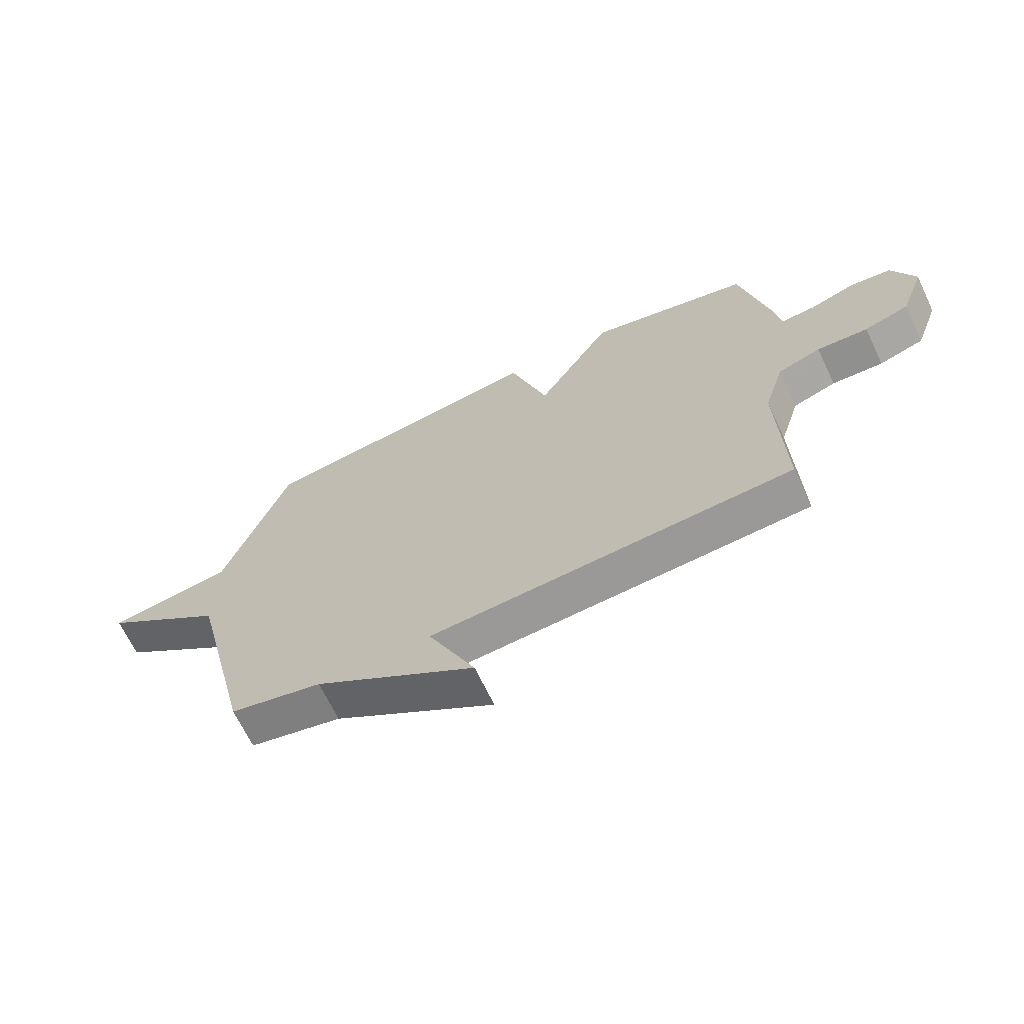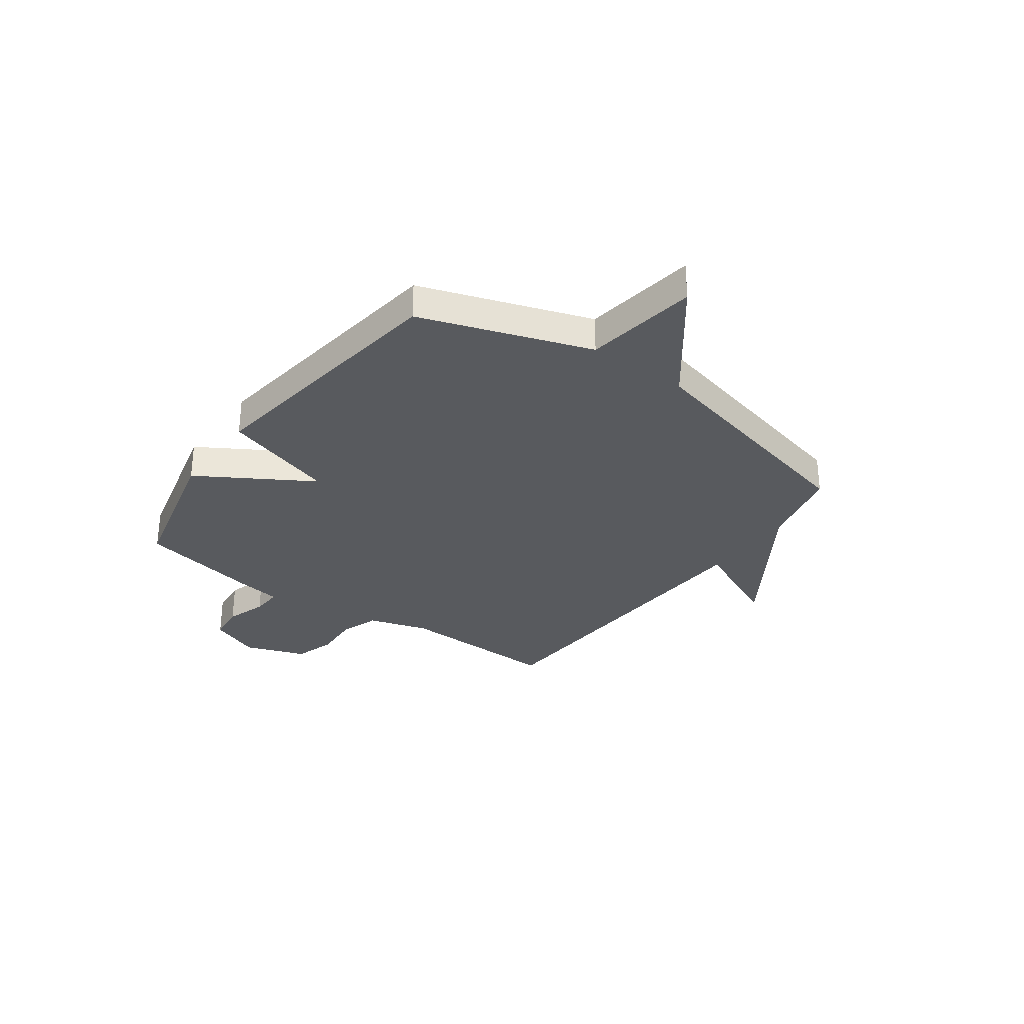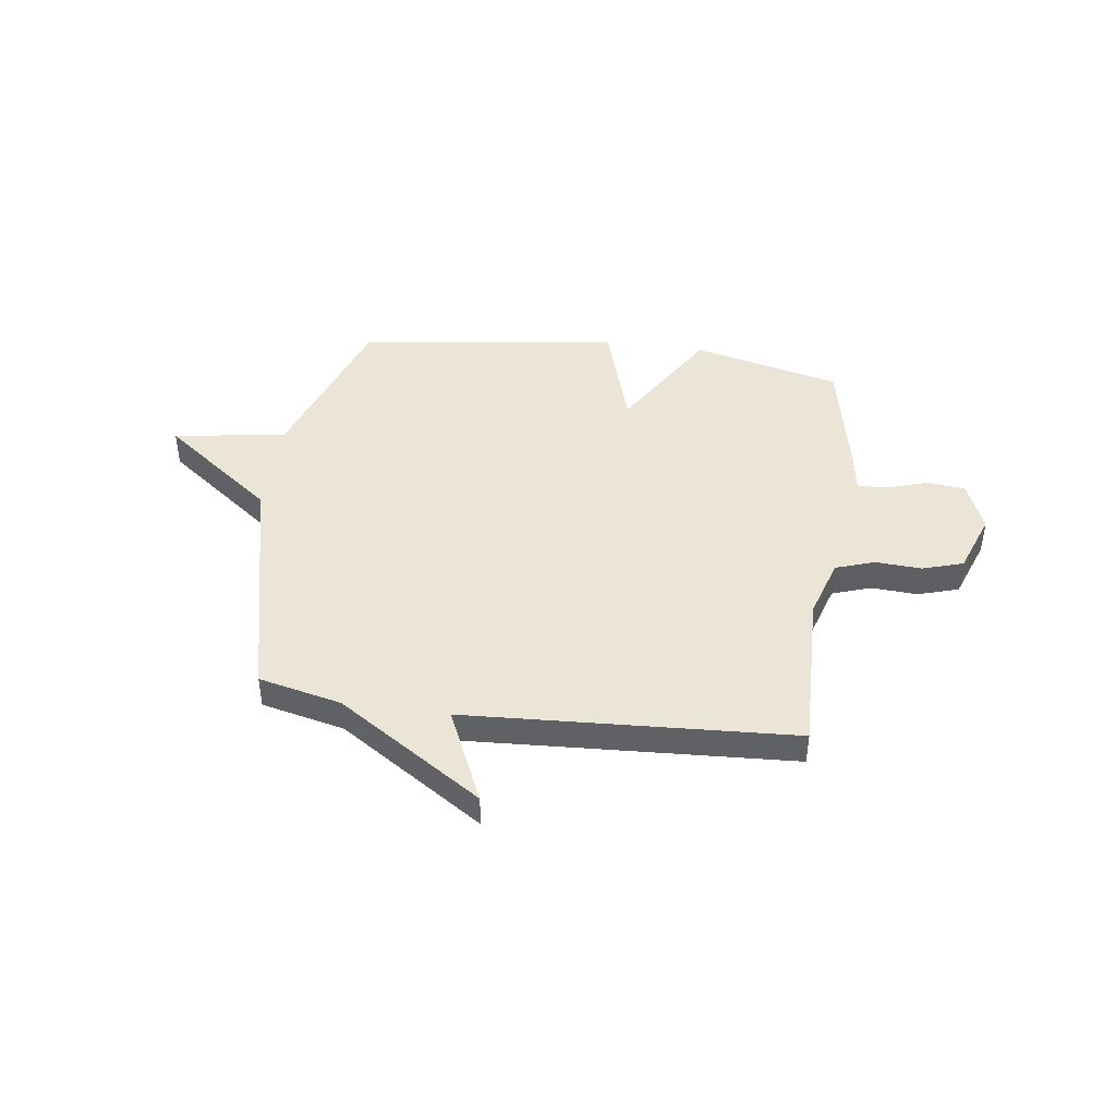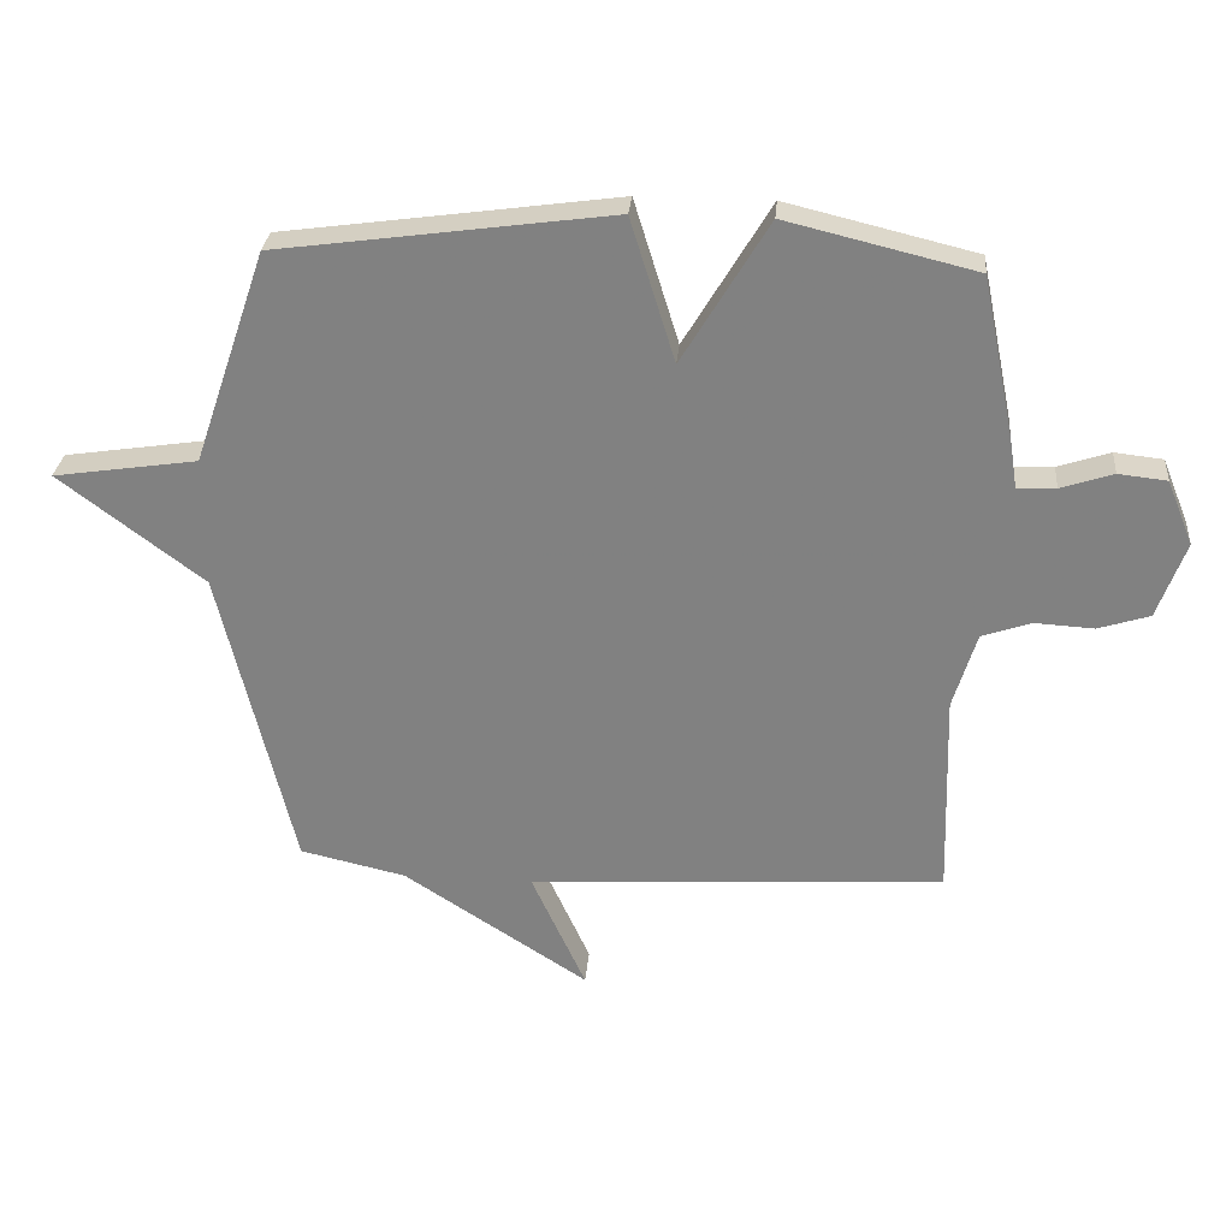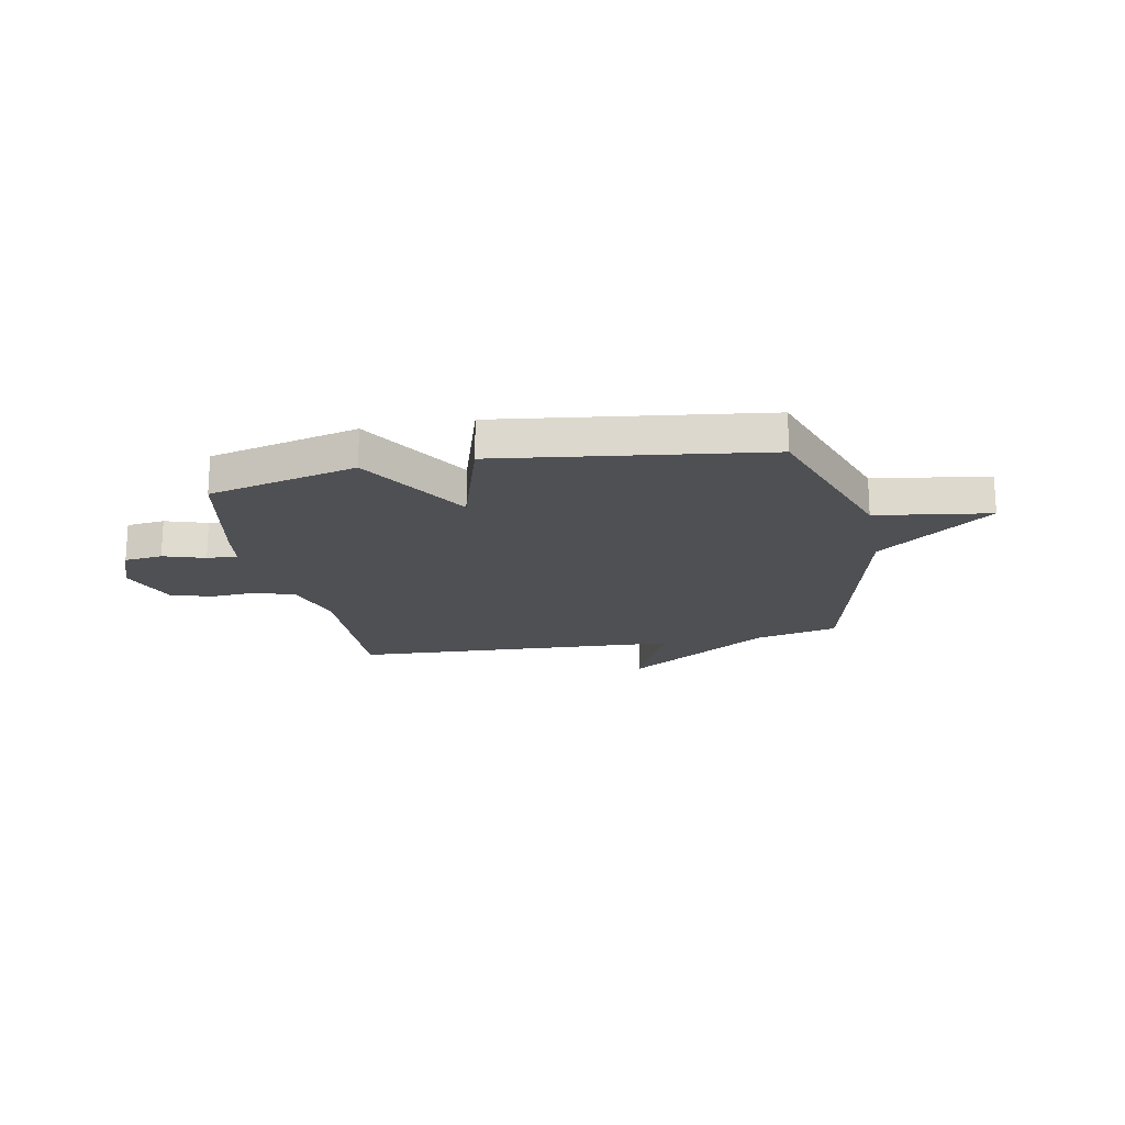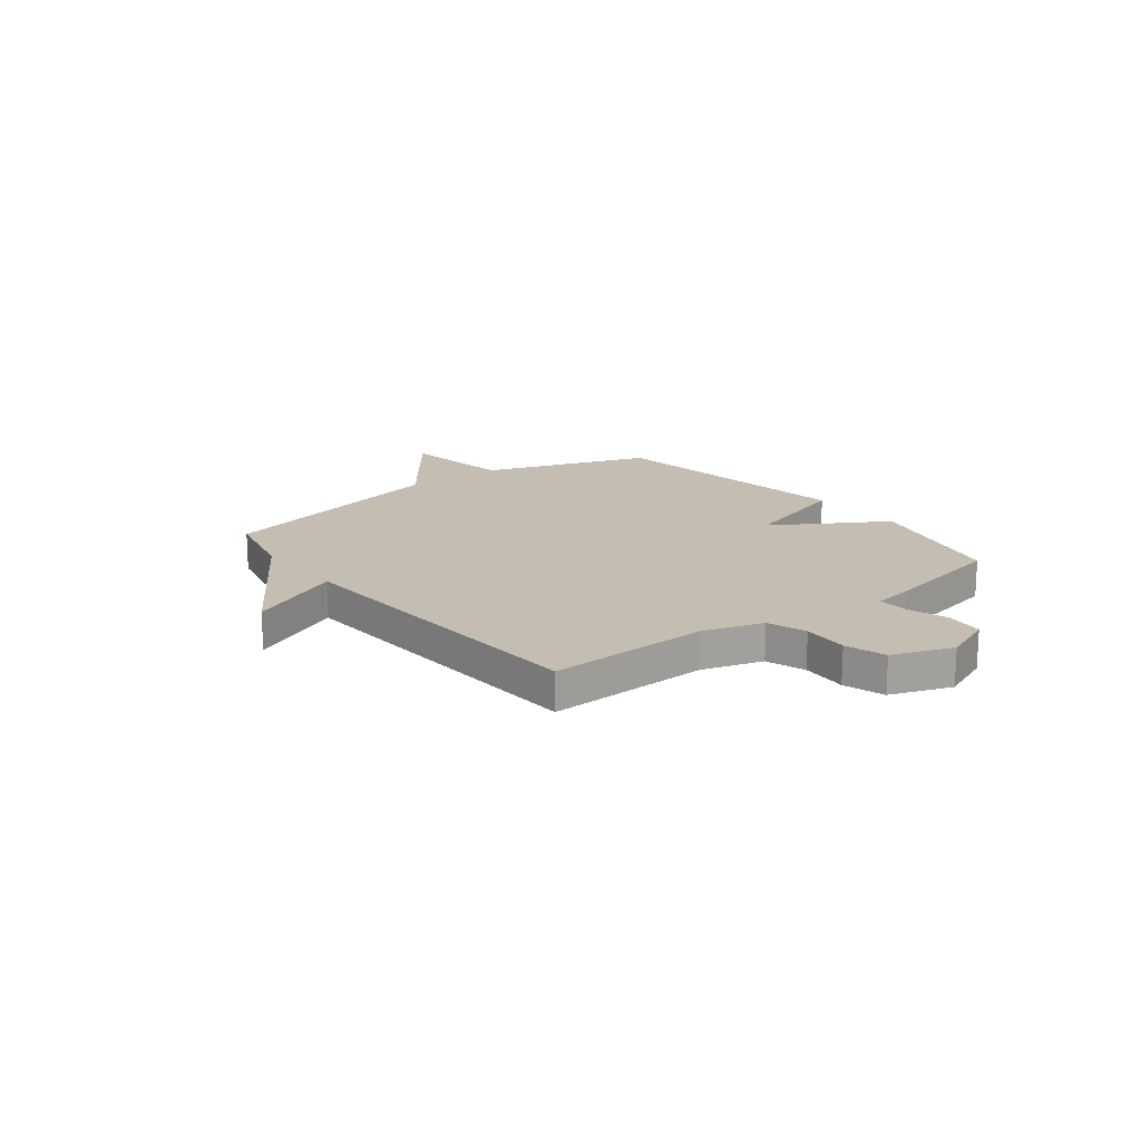
<metadata>
{"format":"obj","ext":"obj","renderer":"f3d","projection":"perspective","resolution":1024,"background":"white","views":[{"elev":-67.4,"azim":-154.6,"up":"+Z"},{"elev":-31.1,"azim":54.1,"up":"+Y"},{"elev":44.0,"azim":-172.1,"up":"+Y"},{"elev":29.0,"azim":-175.1,"up":"+Z"},{"elev":-18.9,"azim":11.2,"up":"+Y"},{"elev":17.2,"azim":-127.7,"up":"+Y"}]}
</metadata>
<code>
v 0.5 0.07 0.5
v 0.612 0.07 0.172
v 0.832 0.07 0.139
v 0.612 0.07 -0.028
v 0.5 0.07 -0.5
v 0.338 0.07 -0.537
v 0.055 0.07 -0.721
v 0.138 0.07 -0.537
v -0.5 0.07 -0.5
v -0.491 0.07 -0.183
v -0.527 0.07 -0.065
v -0.603 0.07 -0.039
v -0.693 0.07 -0.044
v -0.772 0.07 -0.019
v -0.815 0.07 0.099
v -0.775 0.07 0.198
v -0.701 0.07 0.206
v -0.621 0.07 0.18
v -0.562 0.07 0.177
v -0.55 0.07 0.255
v -0.5 0.07 0.5
v -0.211 0.07 0.57
v -0.079 0.07 0.35
v -0.011 0.07 0.57
v 0.5 0 0.5
v 0.612 0 0.172
v 0.832 0 0.139
v 0.612 0 -0.028
v 0.5 0 -0.5
v 0.338 0 -0.537
v 0.055 0 -0.721
v 0.138 0 -0.537
v -0.5 0 -0.5
v -0.491 0 -0.183
v -0.527 0 -0.065
v -0.603 0 -0.039
v -0.693 0 -0.044
v -0.772 0 -0.019
v -0.815 0 0.099
v -0.775 0 0.198
v -0.701 0 0.206
v -0.621 0 0.18
v -0.562 0 0.177
v -0.55 0 0.255
v -0.5 0 0.5
v -0.211 0 0.57
v -0.079 0 0.35
v -0.011 0 0.57
f 23 24 1 2
f 21 22 23
f 20 21 23
f 19 20 23
f 19 23 2
f 16 17 18
f 15 16 18
f 14 15 18
f 13 14 18
f 12 13 18
f 11 12 18 19
f 2 3 4
f 19 2 4
f 11 19 4
f 10 11 4
f 4 5 6
f 10 4 6
f 9 10 6
f 8 9 6
f 6 7 8
f 26 25 48 47
f 47 46 45
f 47 45 44
f 47 44 43
f 26 47 43
f 42 41 40
f 42 40 39
f 42 39 38
f 42 38 37
f 42 37 36
f 43 42 36 35
f 28 27 26
f 28 26 43
f 28 43 35
f 28 35 34
f 30 29 28
f 30 28 34
f 30 34 33
f 30 33 32
f 32 31 30
f 1 25 26 2
f 2 26 27 3
f 3 27 28 4
f 4 28 29 5
f 5 29 30 6
f 6 30 31 7
f 7 31 32 8
f 8 32 33 9
f 9 33 34 10
f 10 34 35 11
f 11 35 36 12
f 12 36 37 13
f 13 37 38 14
f 14 38 39 15
f 15 39 40 16
f 16 40 41 17
f 17 41 42 18
f 18 42 43 19
f 19 43 44 20
f 20 44 45 21
f 21 45 46 22
f 22 46 47 23
f 23 47 48 24
f 24 48 25 1

</code>
